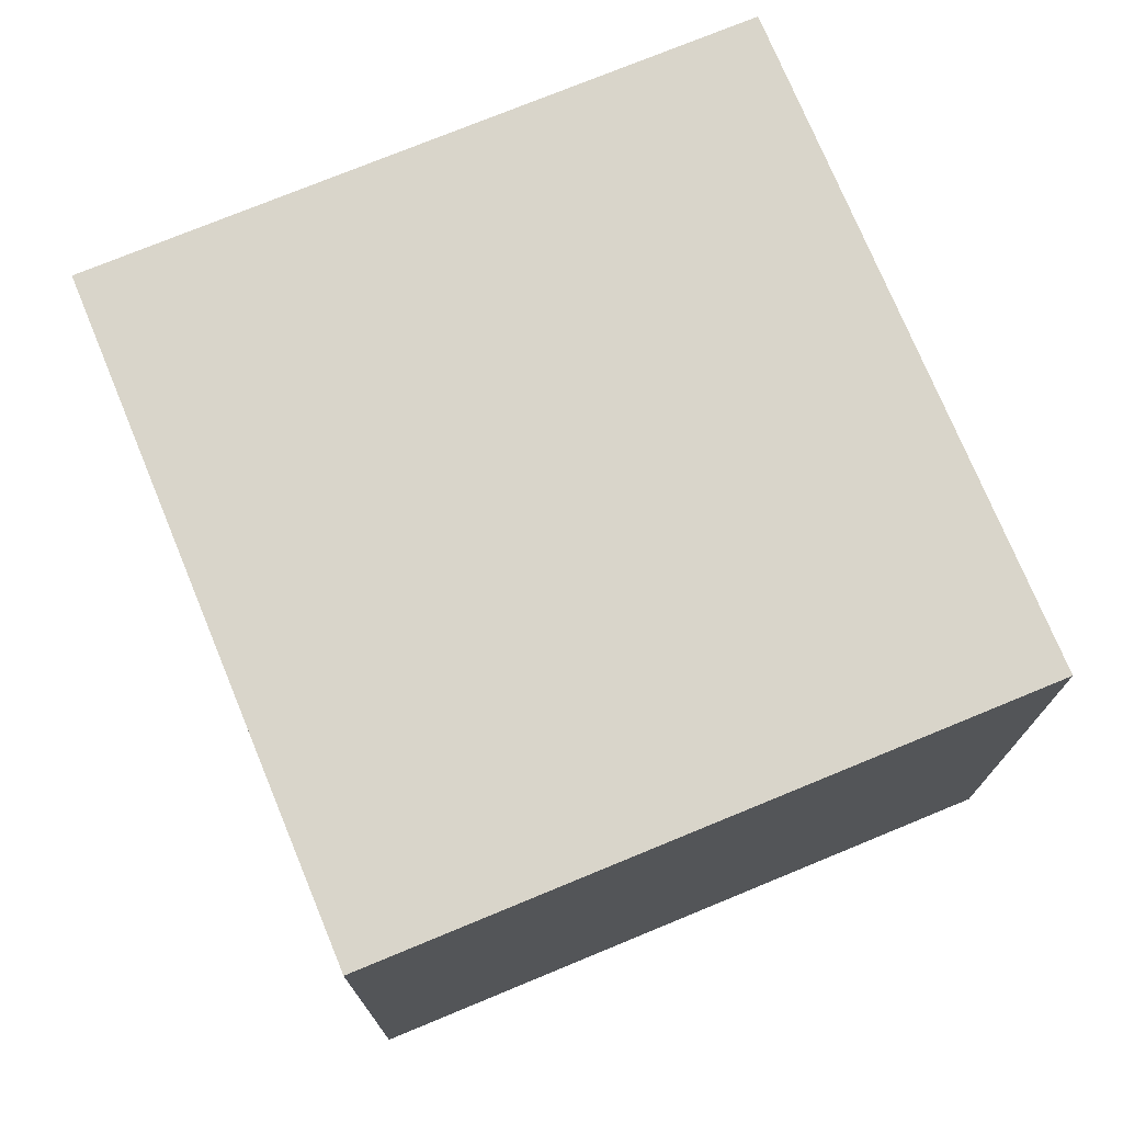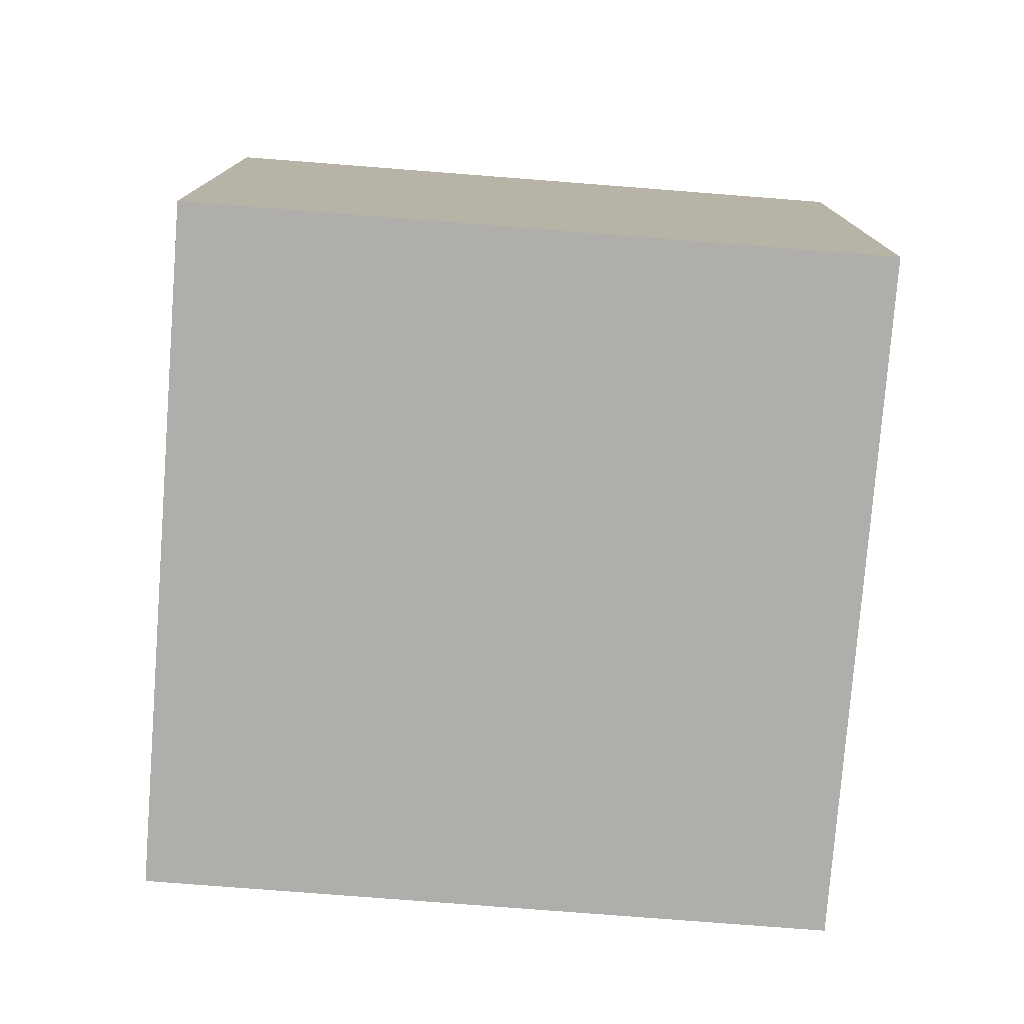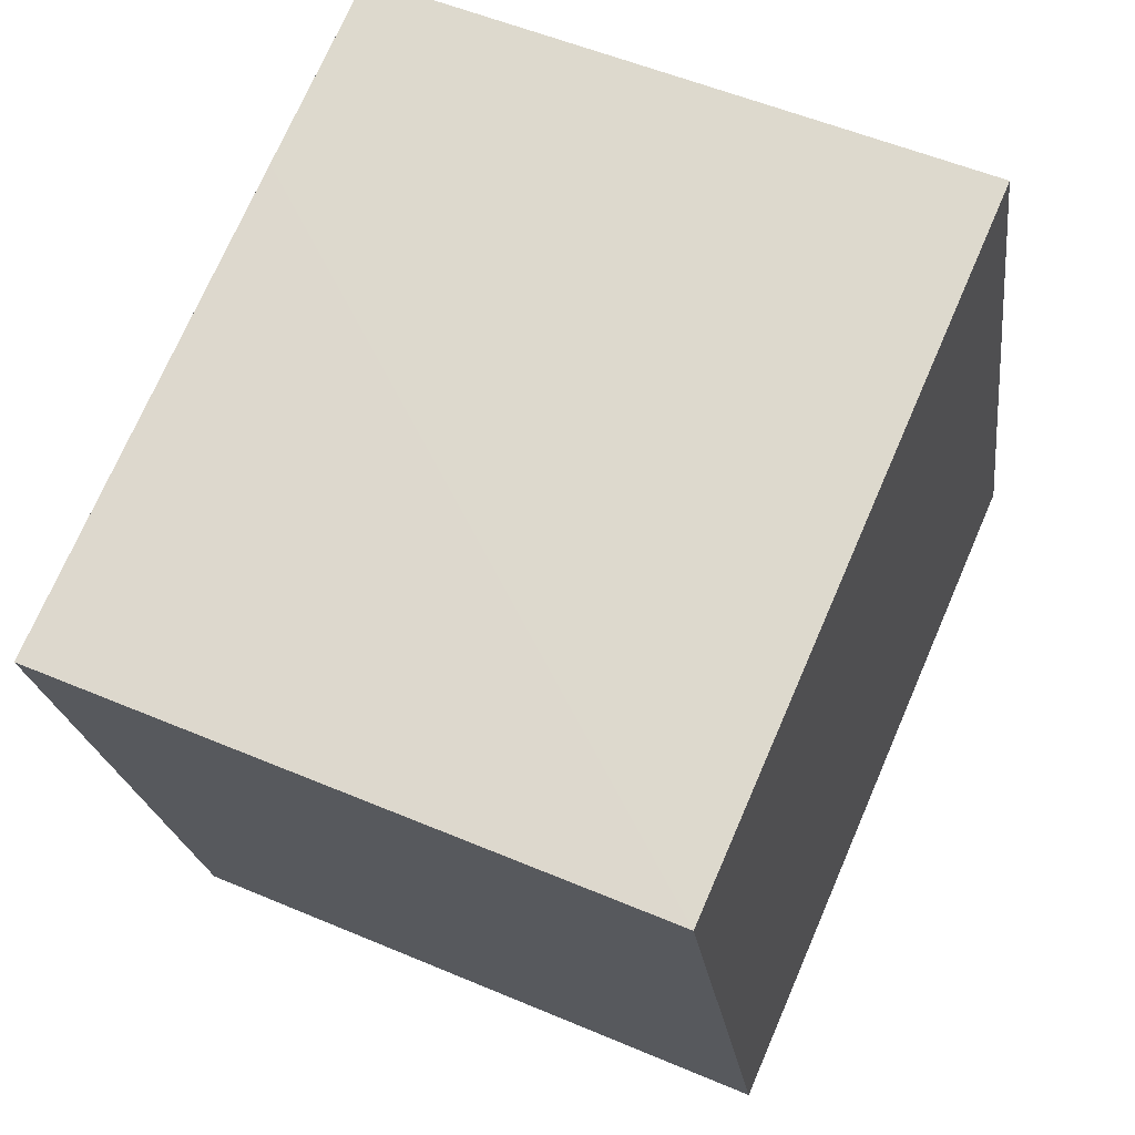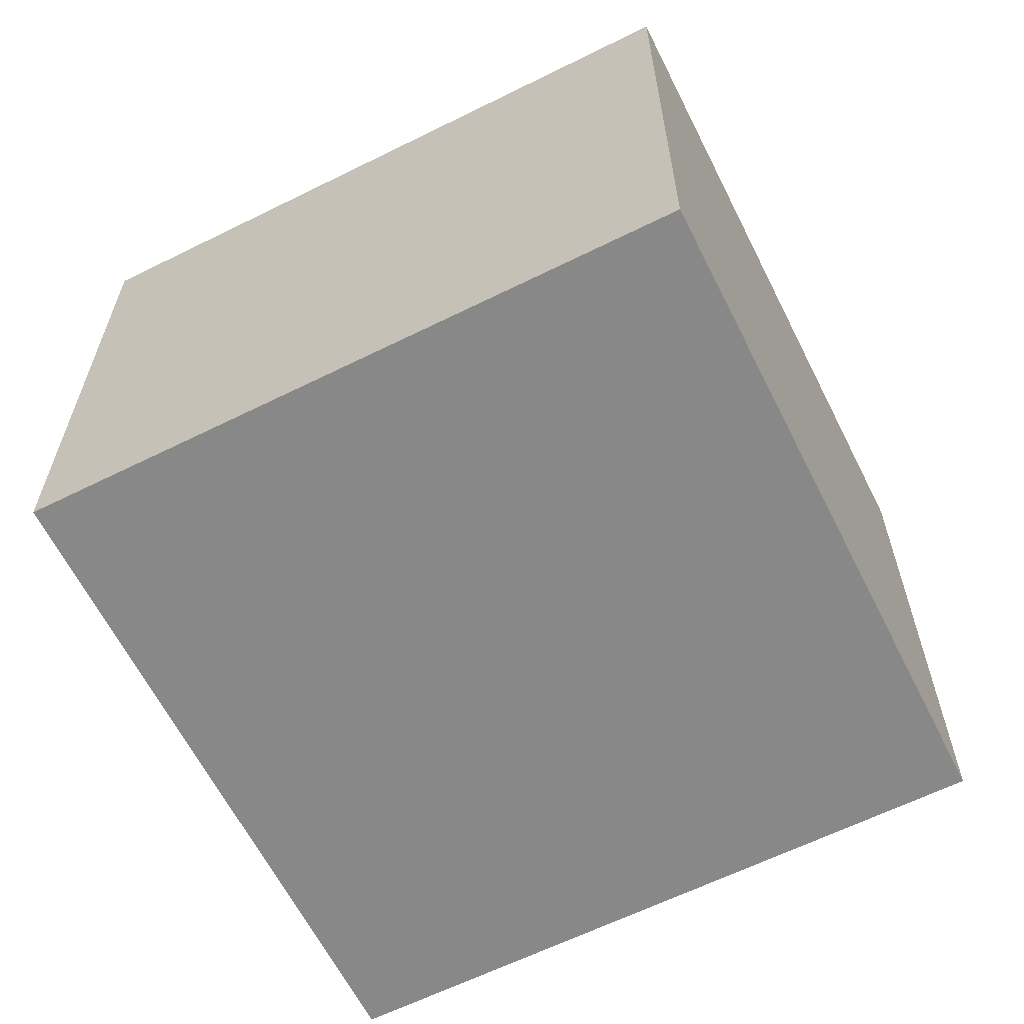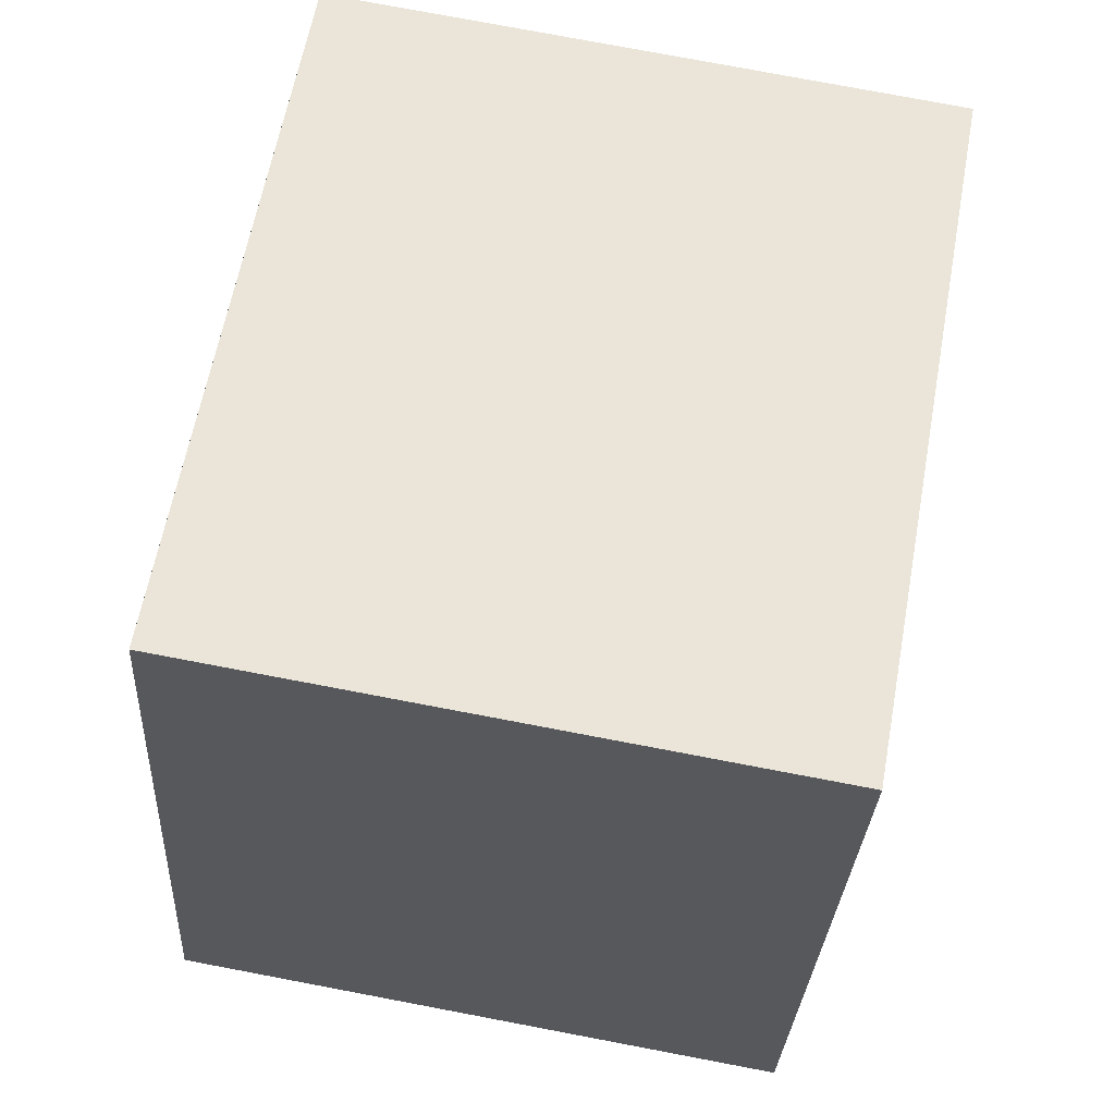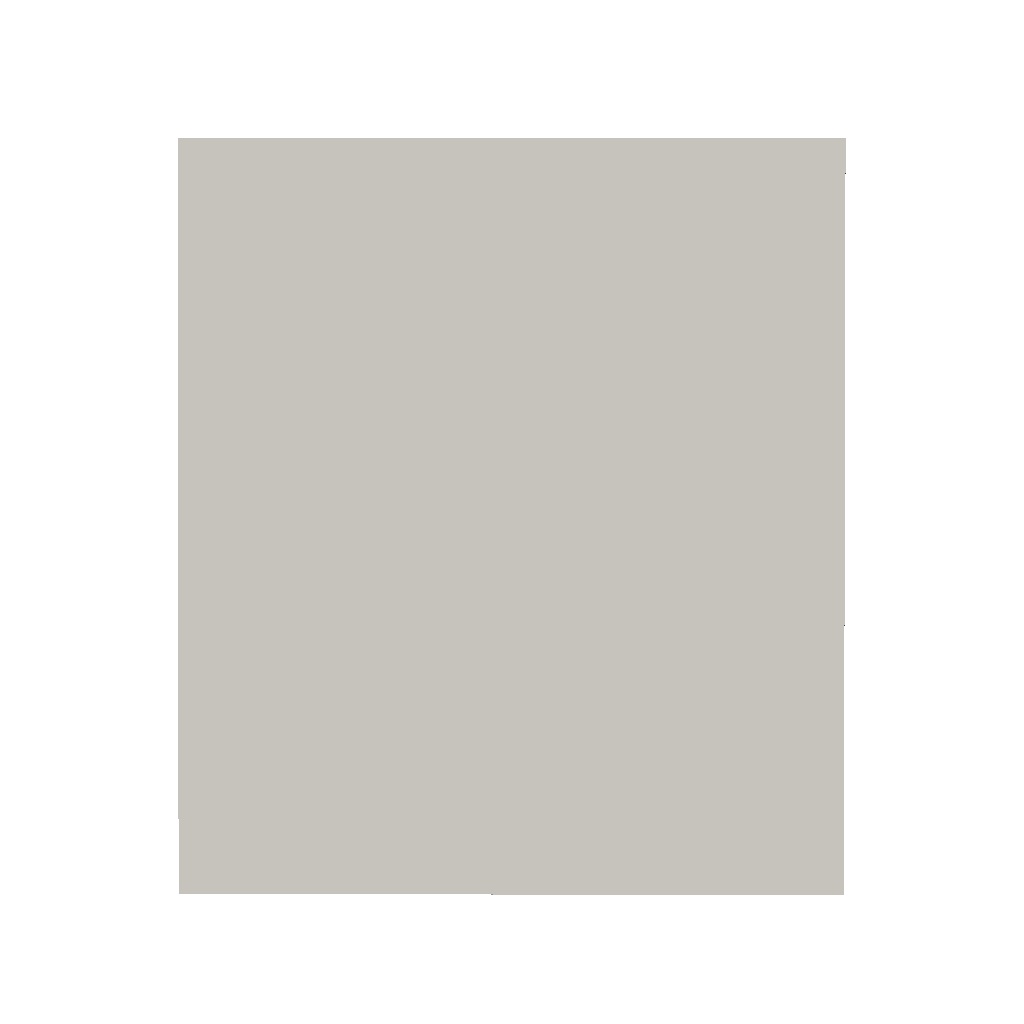
<metadata>
{"format":"obj","ext":"obj","renderer":"f3d","projection":"perspective","resolution":1024,"background":"white","views":[{"elev":74.5,"azim":50.5,"up":"+Y"},{"elev":-77.6,"azim":-21.5,"up":"+Y"},{"elev":53.2,"azim":-65.5,"up":"+Z"},{"elev":-62.9,"azim":99.6,"up":"+Y"},{"elev":77.6,"azim":100.7,"up":"+Z"},{"elev":17.8,"azim":90.1,"up":"+Z"}]}
</metadata>
<code>
v  2.44 2.237 0.749
v  0 2.237 1.37e-16
v  1.738 2.237 0.534
v  2.447 2.237 0.726
v  0.745 2.237 -2.426
v  3.185 2.237 -1.678
v  0.745 1.485e-16 -2.426
v  0 0 0
v  2.44 -4.586e-17 0.749
v  1.738 -3.27e-17 0.534
v  3.185 1.027e-16 -1.678
v  2.447 -4.445e-17 0.726
g defaultobject
f 1 2 3
f 2 1 4
f 2 4 5
f 5 4 6
f 7 2 5
f 2 7 8
f 8 3 2
f 3 8 1
f 1 8 9
f 9 8 10
f 9 4 1
f 4 9 6
f 6 9 11
f 11 9 12
f 11 5 6
f 5 11 7
f 10 12 9
f 12 10 11
f 11 10 8
f 11 8 7

</code>
